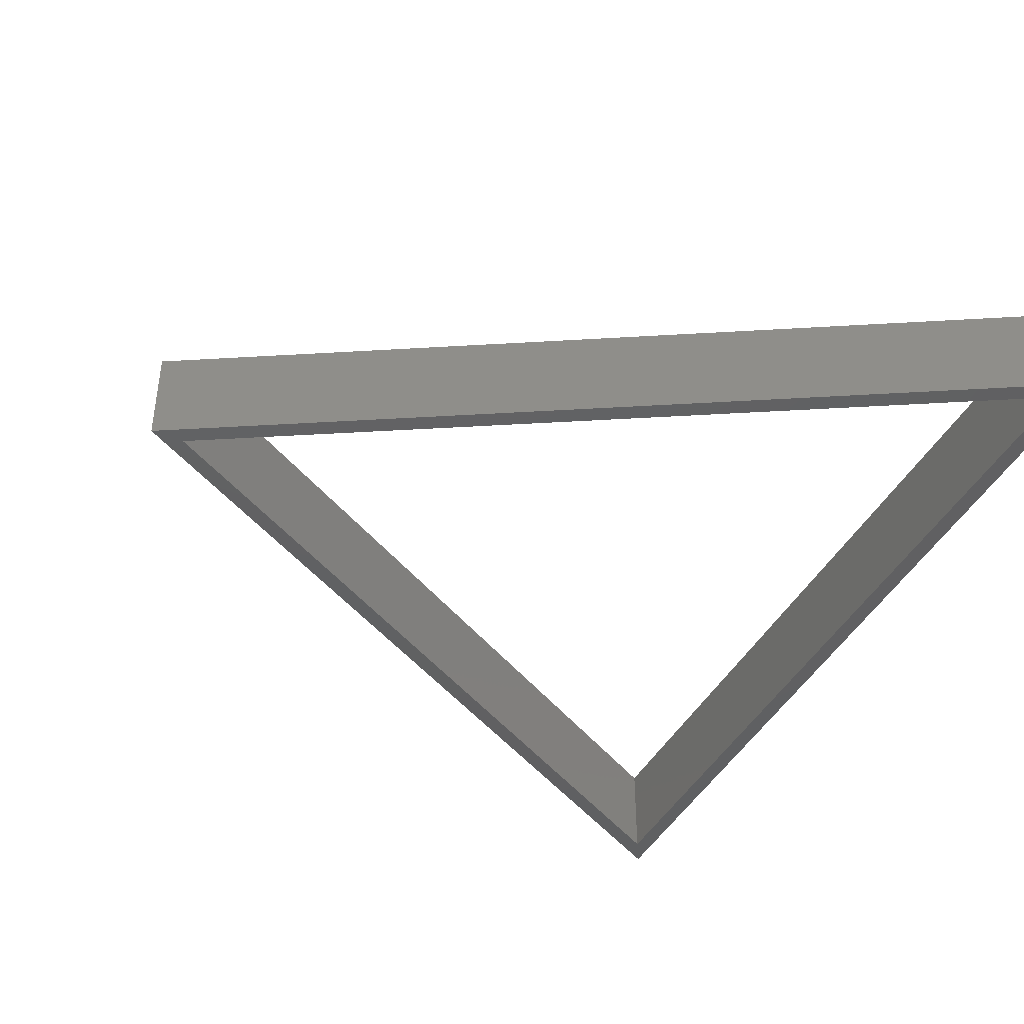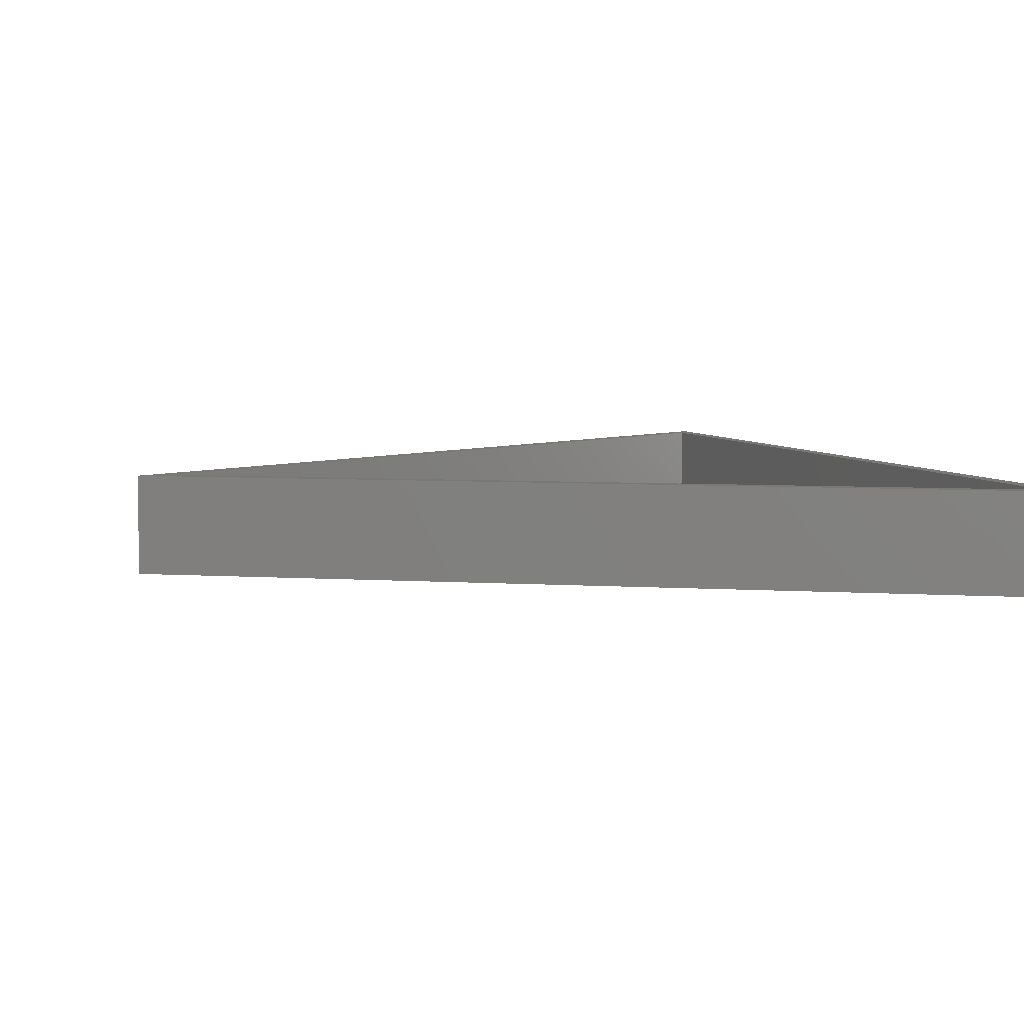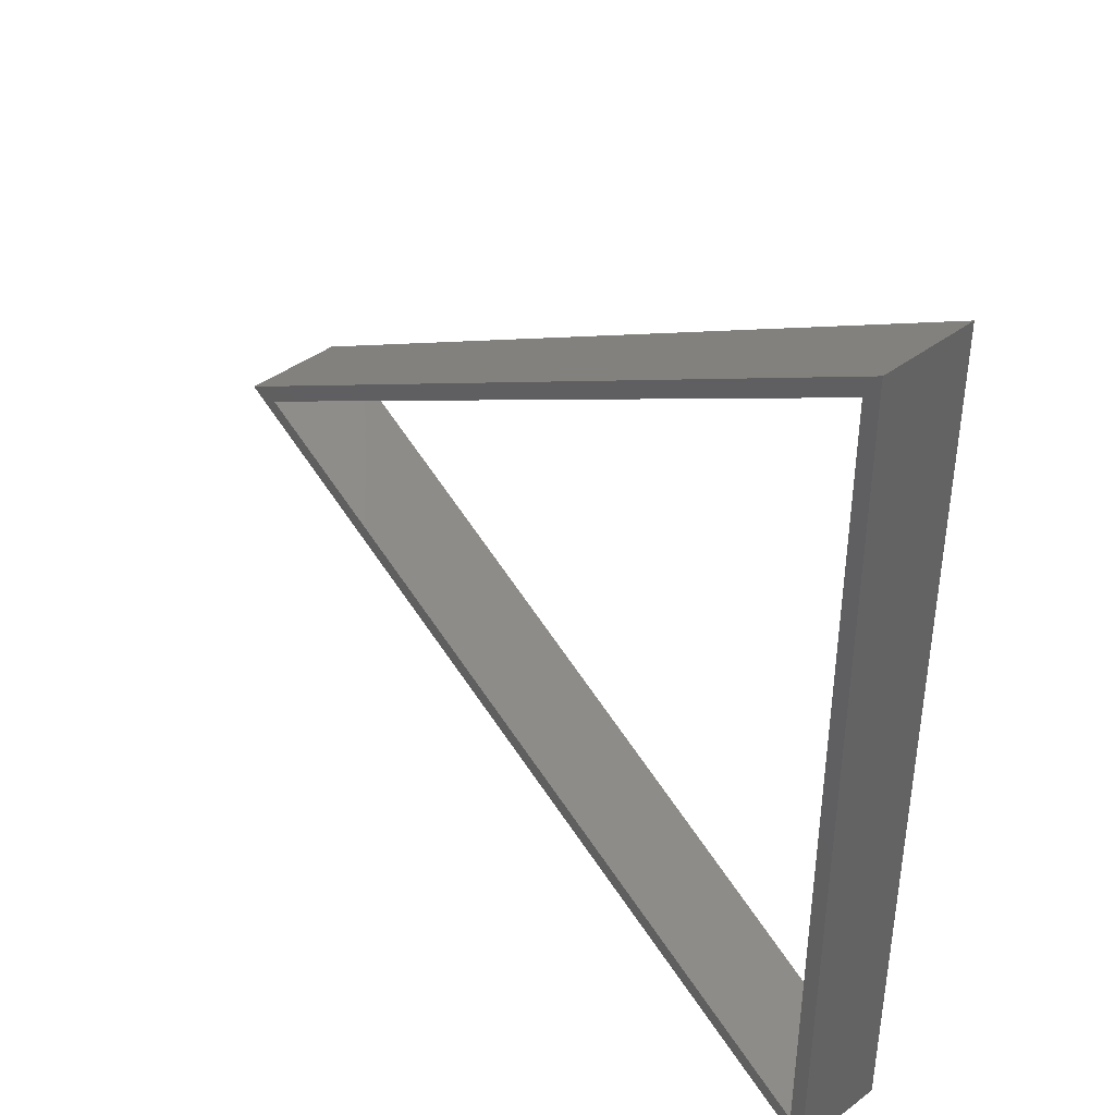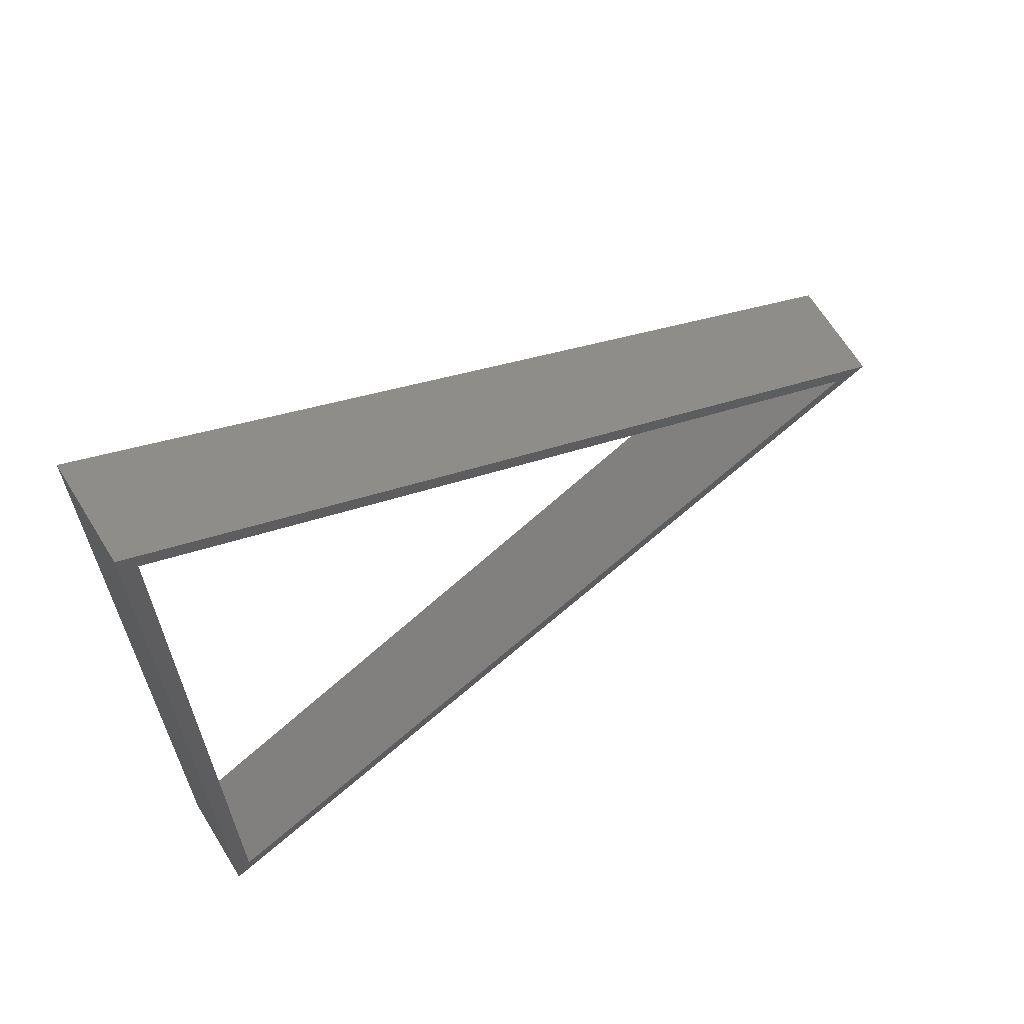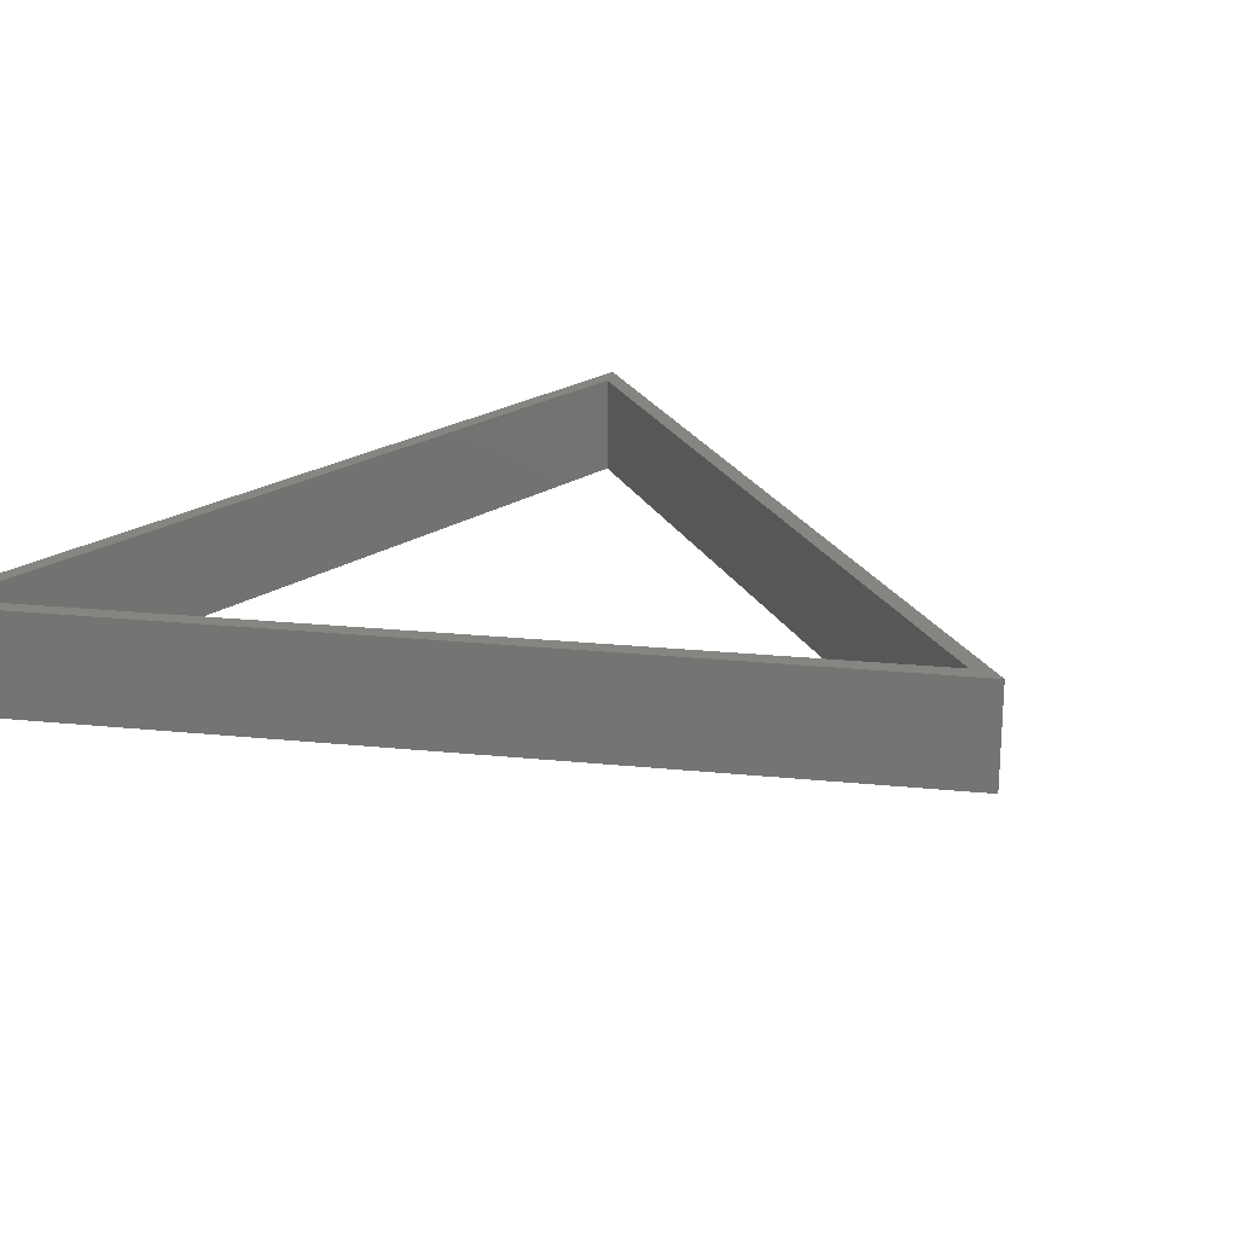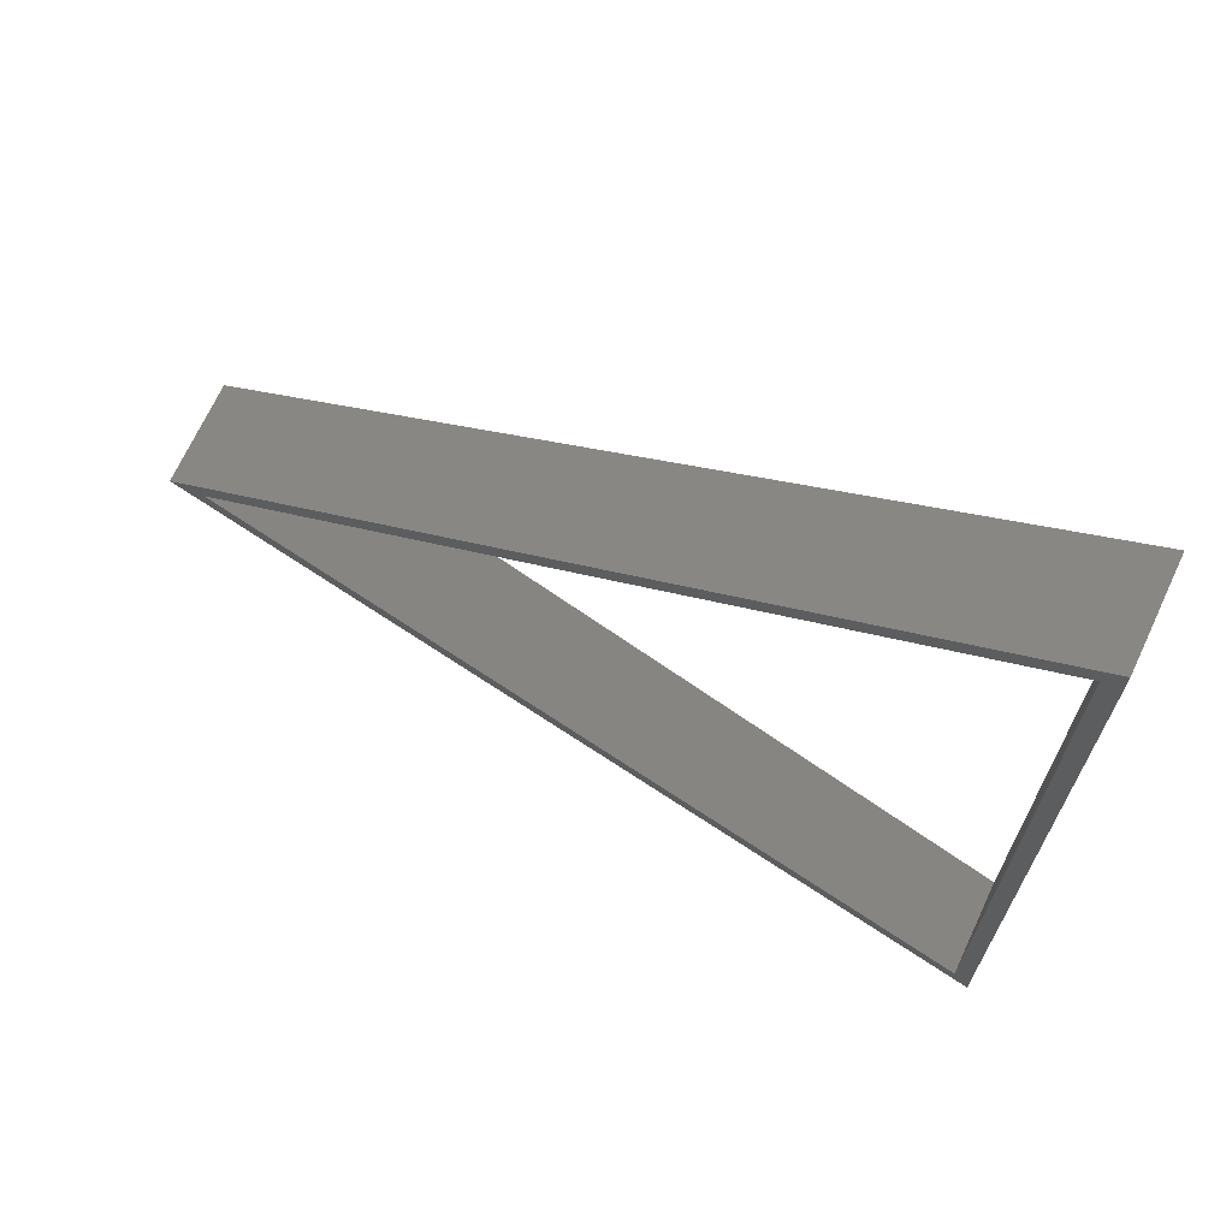
<metadata>
{"format":"stl","ext":"stl","renderer":"f3d","projection":"perspective","resolution":1024,"background":"white","views":[{"elev":-42.4,"azim":154.1,"up":"+Z"},{"elev":5.8,"azim":161.1,"up":"+Z"},{"elev":41.3,"azim":-132.4,"up":"+Y"},{"elev":65.7,"azim":-31.6,"up":"+Y"},{"elev":21.4,"azim":40.3,"up":"+Z"},{"elev":69.7,"azim":-155.0,"up":"+Y"}]}
</metadata>
<code>
# stl→obj: 12 verts, 24 faces
v -16 27.71 0
v -16 27.71 6
v 32 0 0
v 32 0 6
v -16 -27.71 0
v -16 -27.71 6
v 30 0 0
v 30 0 6
v -15 25.98 0
v -15 25.98 6
v -15 -25.98 0
v -15 -25.98 6
f 1 2 3
f 3 2 4
f 3 4 5
f 5 4 6
f 5 6 1
f 1 6 2
f 7 8 9
f 9 8 10
f 9 10 11
f 11 10 12
f 11 12 7
f 7 12 8
f 4 10 8
f 10 2 12
f 2 10 4
f 12 4 8
f 12 6 4
f 6 12 2
f 7 9 3
f 11 1 9
f 3 9 1
f 7 3 11
f 3 5 11
f 1 11 5

</code>
